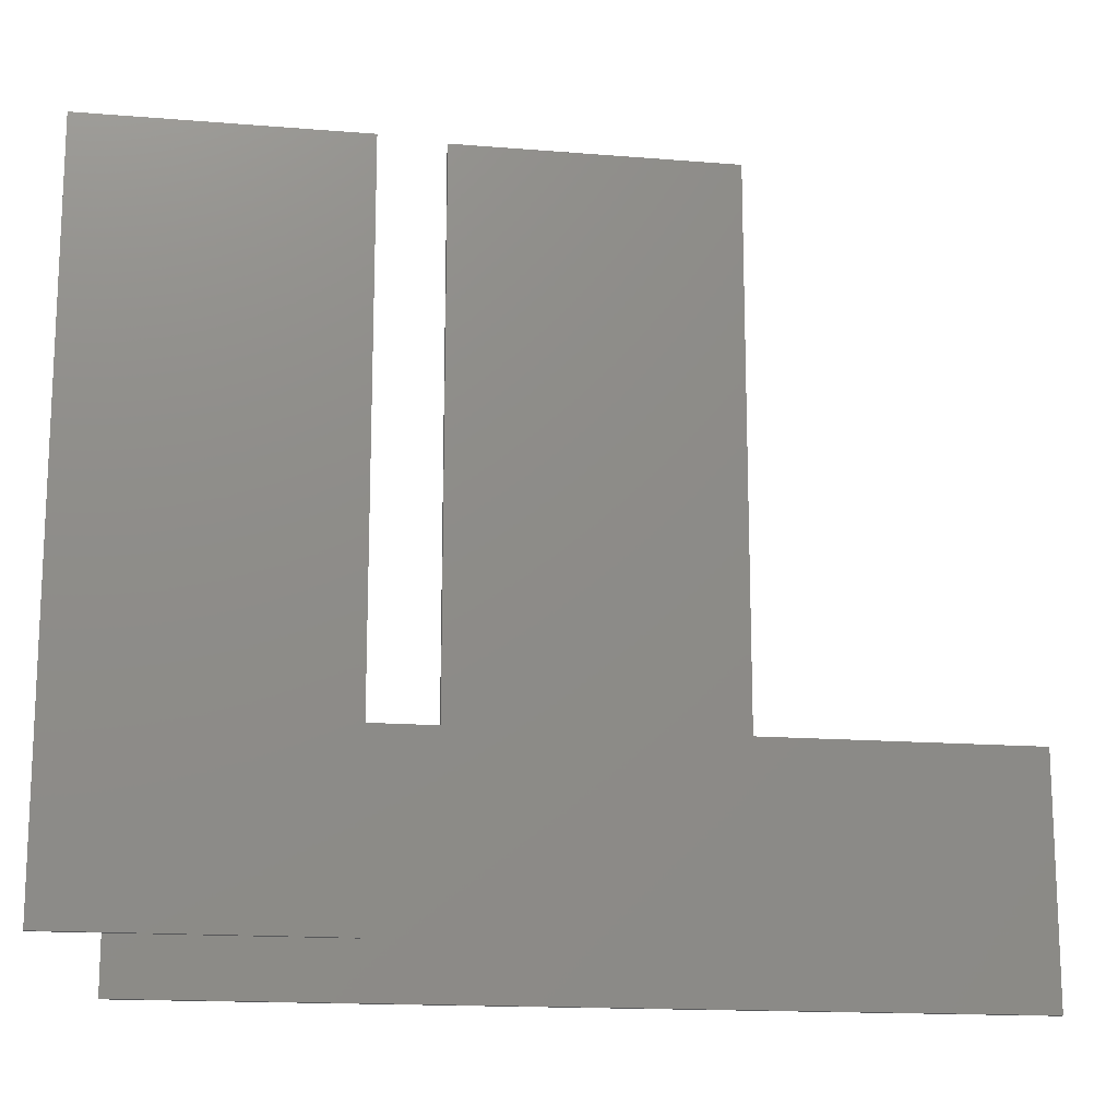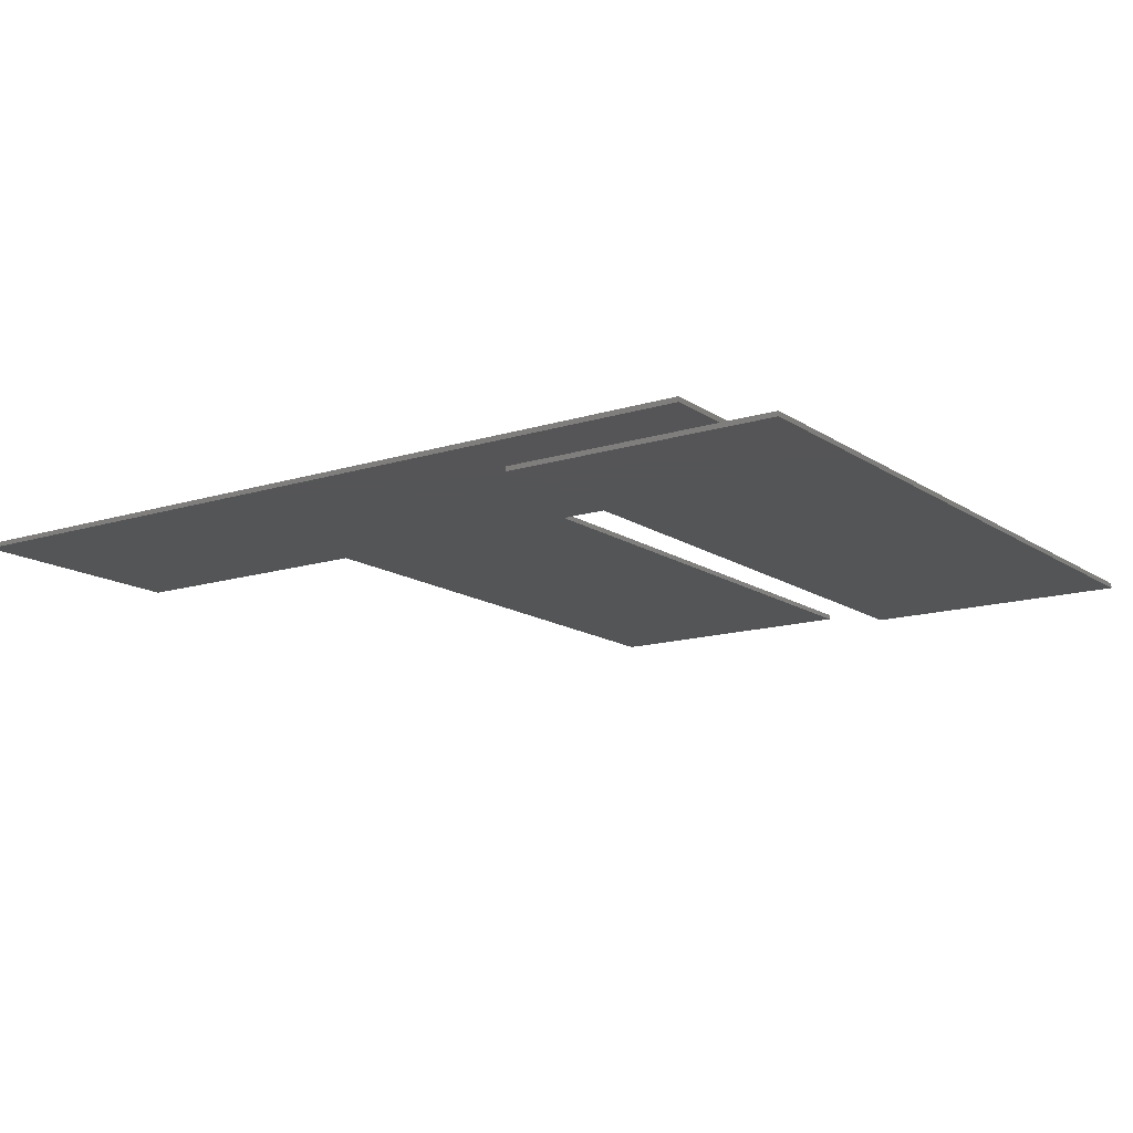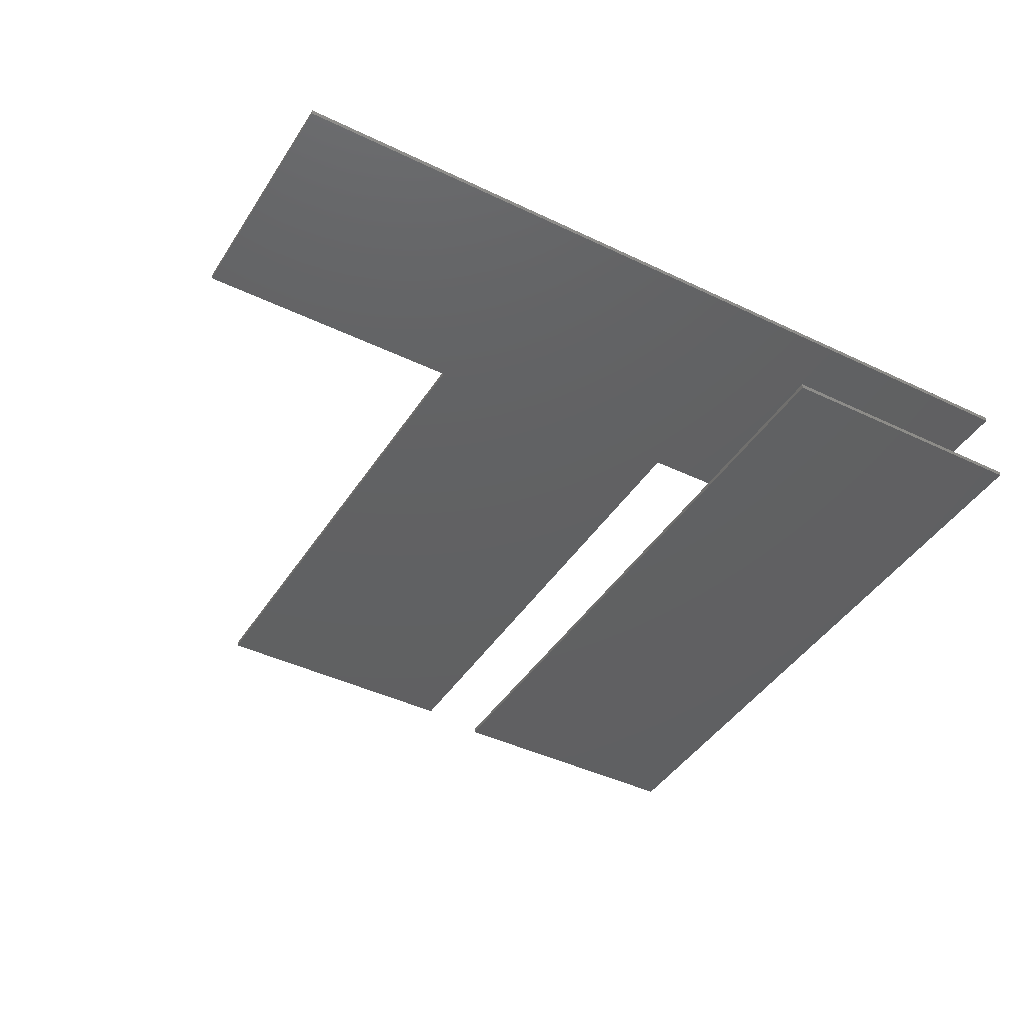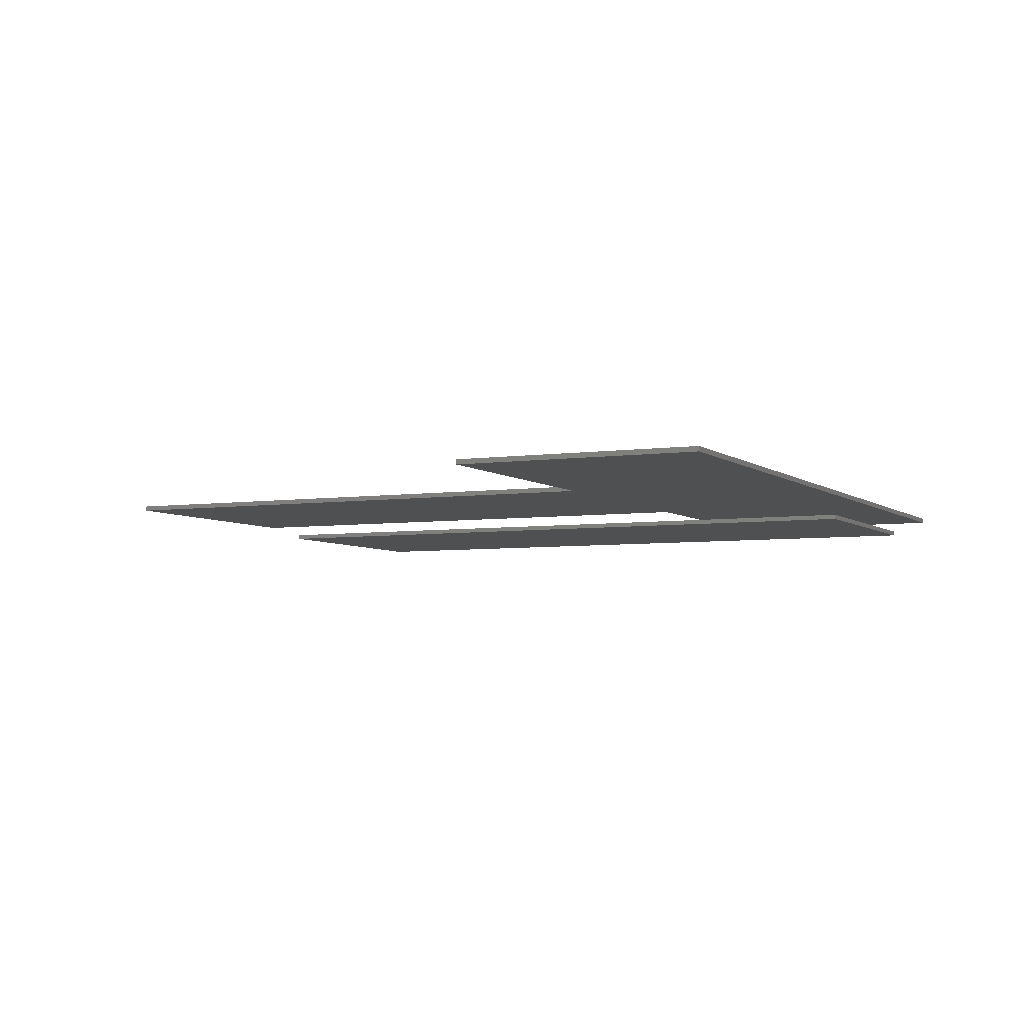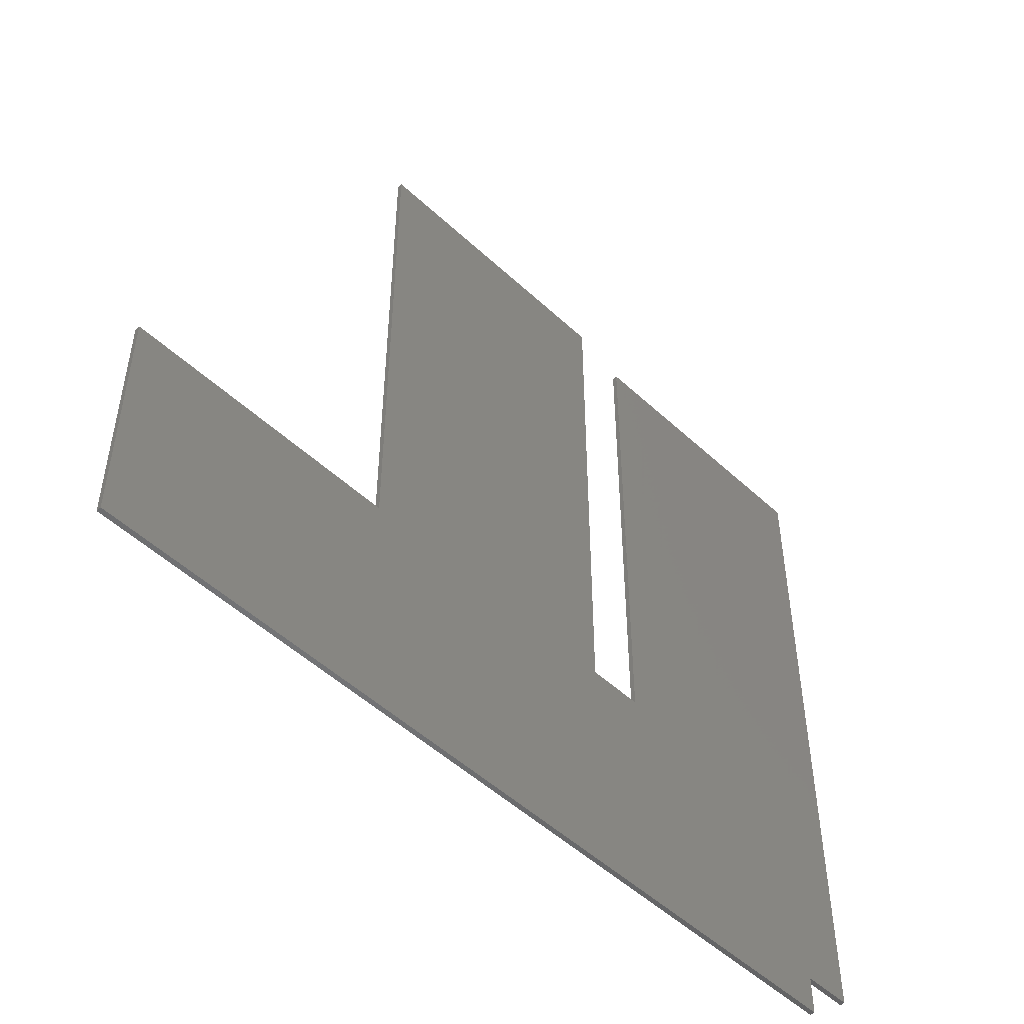
<metadata>
{"format":"stl","ext":"stl","renderer":"f3d","projection":"perspective","resolution":1024,"background":"white","views":[{"elev":-15.5,"azim":170.2,"up":"+Y"},{"elev":-14.1,"azim":34.8,"up":"+Z"},{"elev":-42.4,"azim":-30.0,"up":"+Z"},{"elev":-5.1,"azim":-64.8,"up":"+Z"},{"elev":-50.9,"azim":-45.3,"up":"+Y"}]}
</metadata>
<code>
# stl→obj: 24 verts, 40 faces
v 32.54 42.8 0.4
v 21.12 42.8 0.6
v 32.54 42.8 0.6
v 21.12 42.8 0.4
v 46.71 42.8 0
v 35.26 42.8 0.2
v 46.71 42.8 0.2
v 35.26 42.8 0
v 32.54 20.34 0.6
v 44.08 10.5 0.6
v 44.08 20.34 0.6
v 21.12 20.34 0.6
v 9.859 10.5 0.6
v 9.859 20.34 0.6
v 35.26 12.7 0
v 46.68 12.7 0
v 46.68 12.7 0.2
v 35.26 12.7 0.2
v 44.08 10.5 0.4
v 32.54 20.34 0.4
v 44.08 20.34 0.4
v 21.12 20.34 0.4
v 9.859 10.5 0.4
v 9.859 20.34 0.4
f 1 2 3
f 2 1 4
f 5 6 7
f 6 5 8
f 3 2 9
f 9 10 11
f 12 9 2
f 13 9 12
f 13 12 14
f 9 13 10
f 15 5 16
f 5 15 8
f 6 17 7
f 17 6 18
f 17 5 7
f 5 17 16
f 15 17 18
f 17 15 16
f 15 6 8
f 6 15 18
f 19 20 21
f 20 22 1
f 23 20 19
f 20 23 22
f 22 23 24
f 1 22 4
f 21 9 11
f 9 21 20
f 9 1 3
f 1 9 20
f 22 2 4
f 2 22 12
f 22 14 12
f 14 22 24
f 23 14 24
f 14 23 13
f 23 10 13
f 10 23 19
f 10 21 11
f 21 10 19

</code>
